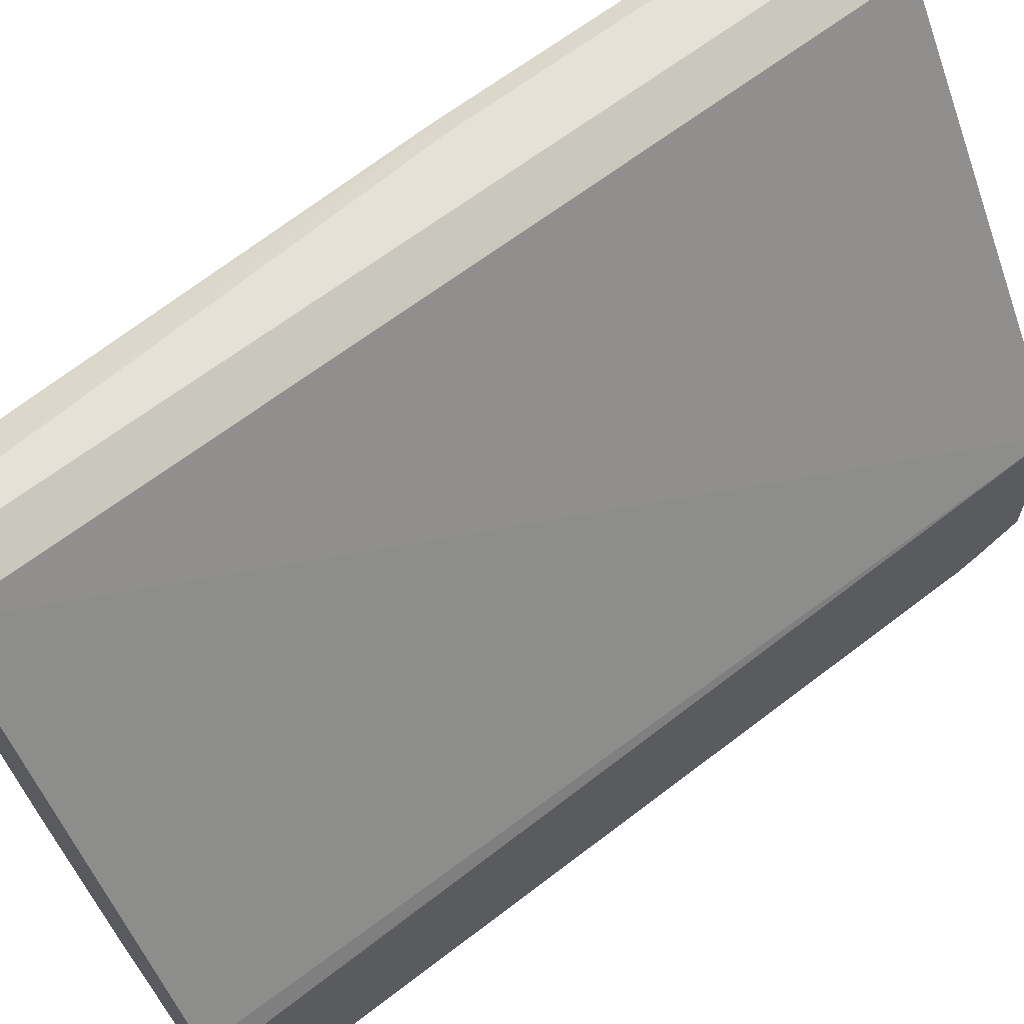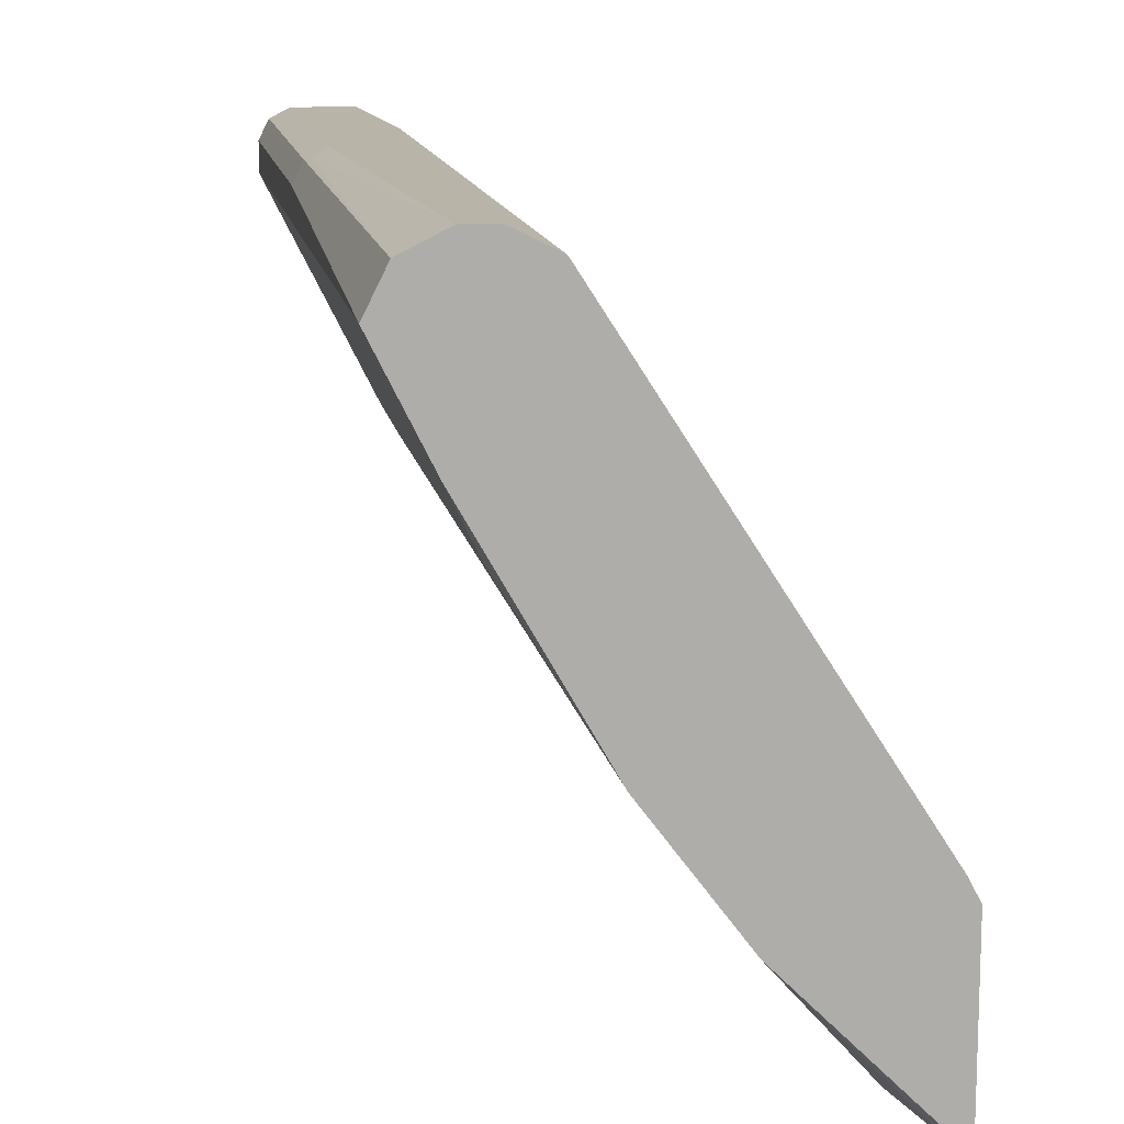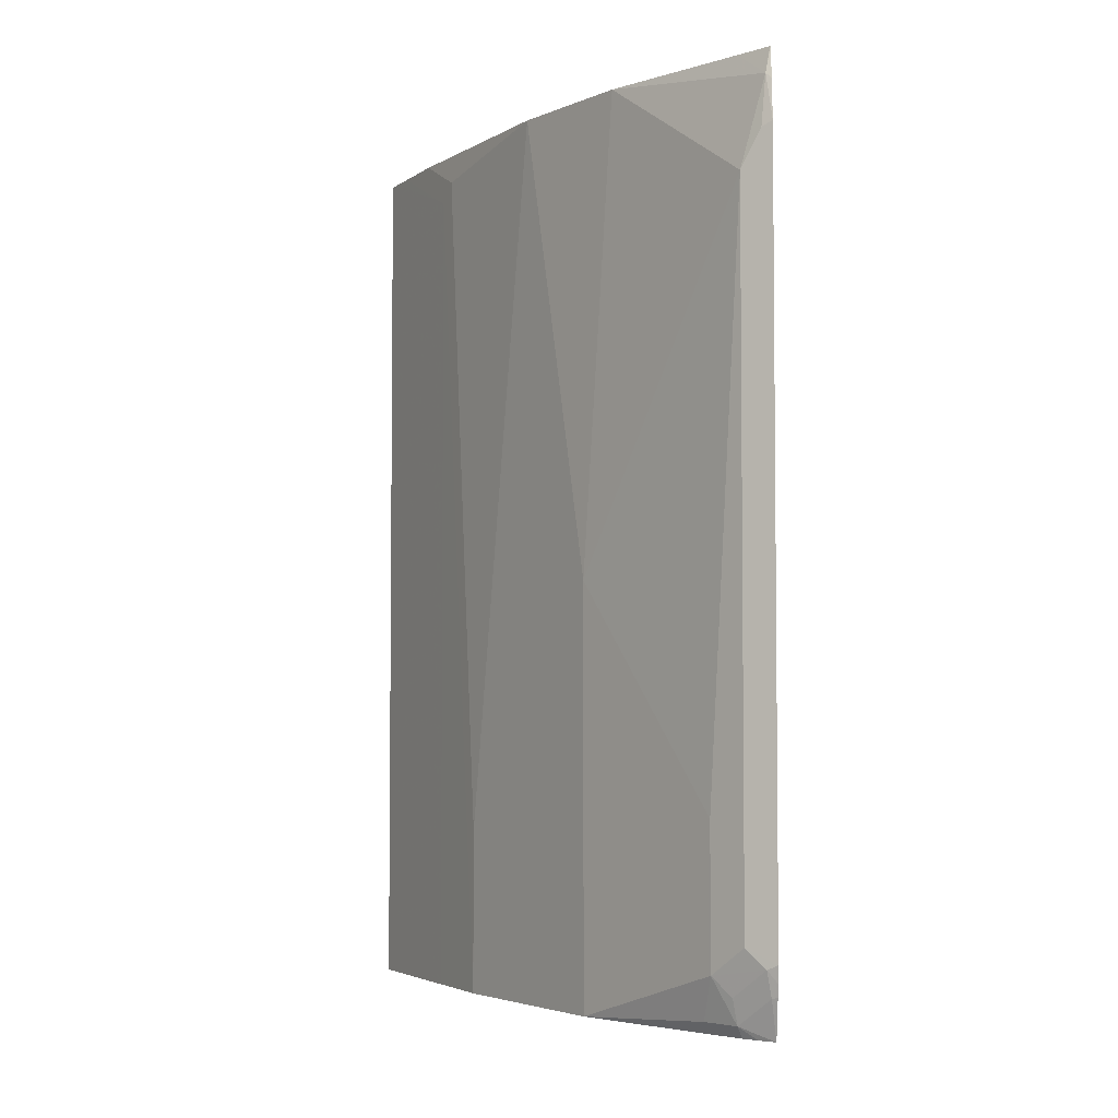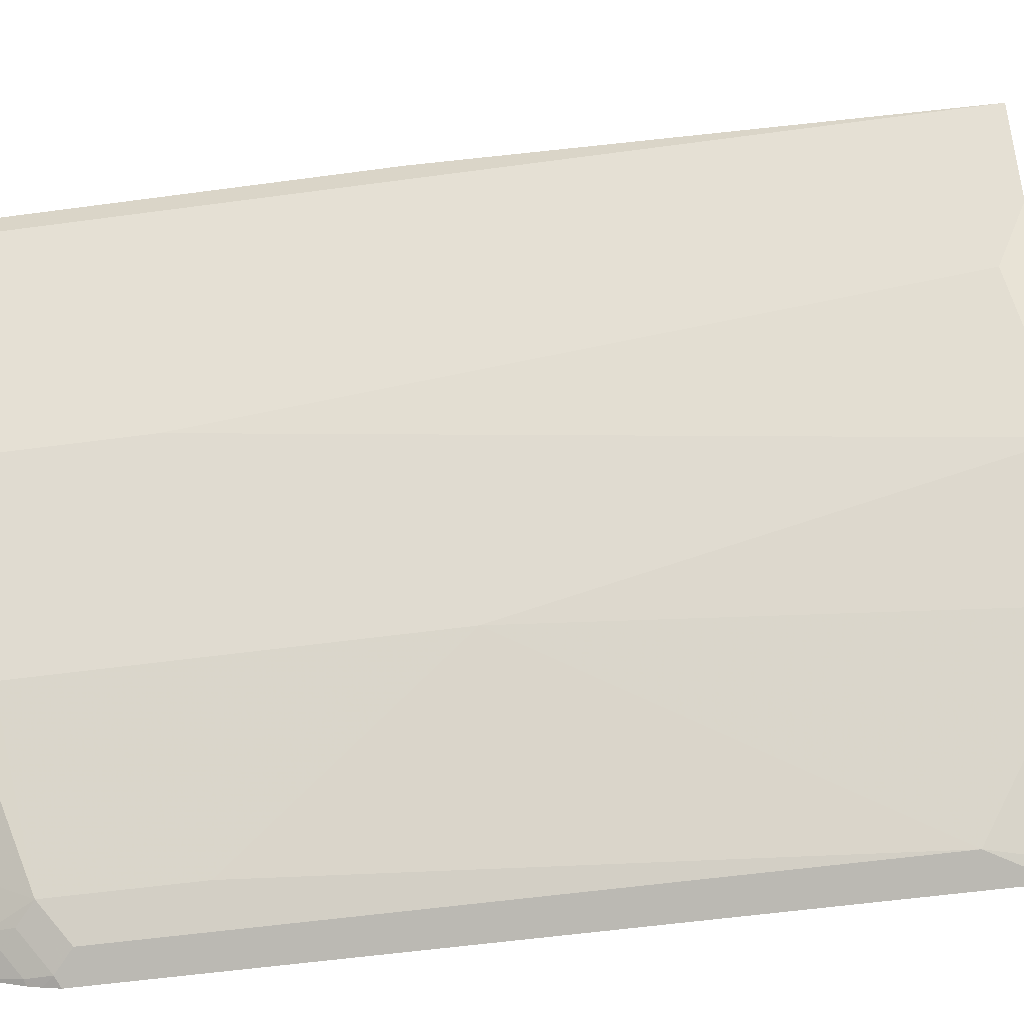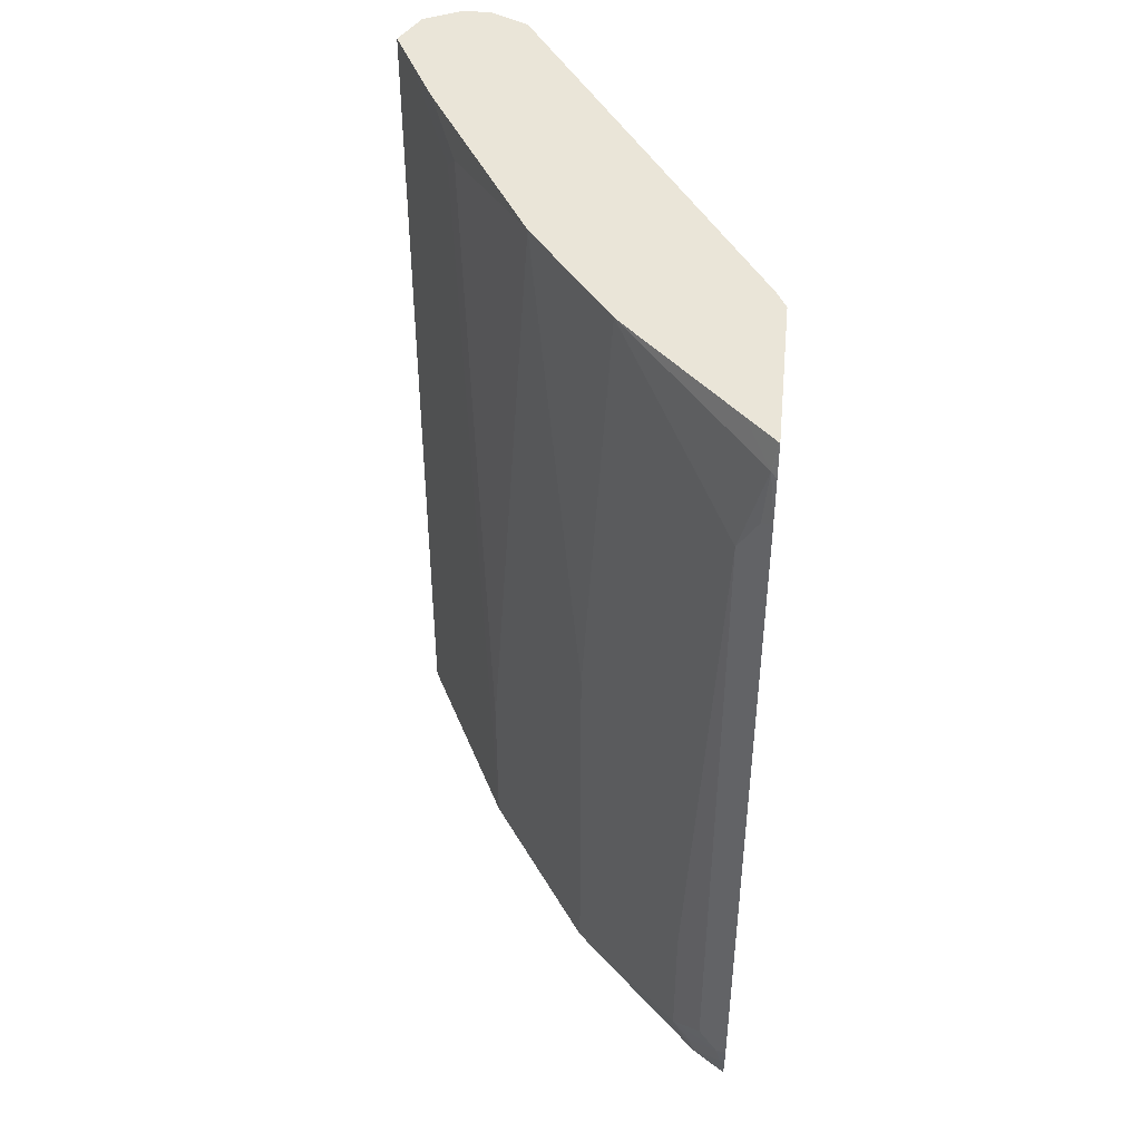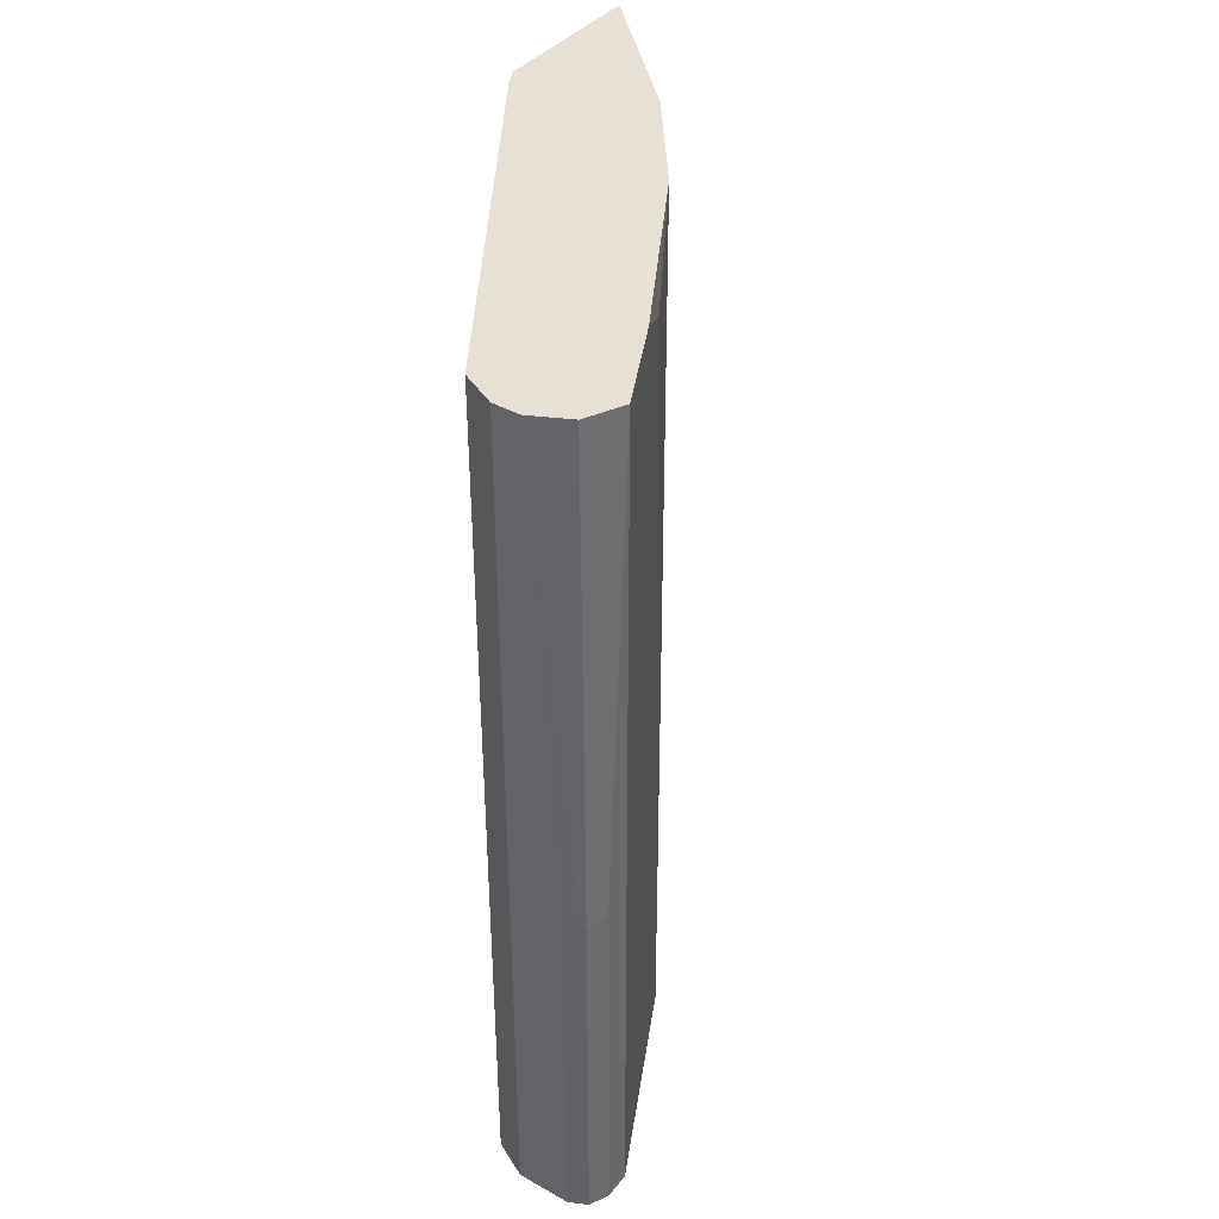
<metadata>
{"format":"obj","ext":"obj","renderer":"f3d","projection":"perspective","resolution":1024,"background":"white","views":[{"elev":65.0,"azim":52.3,"up":"+Y"},{"elev":13.0,"azim":-9.3,"up":"+Y"},{"elev":-3.9,"azim":-0.3,"up":"+Z"},{"elev":-57.3,"azim":-82.0,"up":"+Y"},{"elev":45.1,"azim":5.8,"up":"+Z"},{"elev":39.3,"azim":-145.2,"up":"+Z"}]}
</metadata>
<code>
v -0.6613 0.1692 -0.487
v -0.6511 0.1641 -0.4717
v -0.651 0.164 -0.487
v -0.6921 0.1692 -0.487
v -0.6613 0.1692 0.00662
v -0.6408 0.1589 -0.487
v -0.6511 0.1641 0.00662
v -0.7024 0.1641 -0.487
v -0.6921 0.1692 -0.2768
v -0.6767 0.1692 0.00662
v -0.497 -0.05759 -0.487
v -0.6408 0.1589 0.00662
v -0.7075 0.1538 -0.487
v -0.7024 0.1641 -0.2768
v -0.6998 0.1653 -0.2691
v -0.6972 0.1589 0.00662
v -0.497 -0.1551 -0.487
v -0.5024 -0.05637 0.00662
v -0.497 -0.06676 0.00662
v -0.7075 0.1384 -0.487
v -0.7075 0.1538 -0.2768
v -0.6995 0.1545 0.00662
v -0.5152 -0.1461 -0.4806
v -0.5053 -0.1494 -0.487
v -0.497 -0.1629 -0.4645
v -0.4999 -0.1615 -0.4652
v -0.497 -0.1591 0.00662
v -0.6767 0.07688 -0.487
v -0.7075 0.1384 0.00662
v -0.7046 0.1442 0.00662
v -0.5306 -0.1307 -0.4806
v -0.5127 -0.1435 -0.487
v -0.5178 -0.1486 -0.4665
v -0.5281 -0.1436 -0.4563
v -0.497 -0.1647 -0.4576
v -0.5024 -0.164 -0.4511
v -0.497 -0.1629 -0.01058
v -0.4973 -0.1589 0.00662
v -0.4999 -0.1615 -0.007733
v -0.6716 0.06662 -0.487
v -0.6767 0.07688 -0.01542
v -0.7042 0.1317 0.00662
v -0.5895 -0.06667 -0.487
v -0.5281 -0.1282 -0.487
v -0.5896 -0.06663 -0.4717
v -0.5896 -0.06657 -0.487
v -0.5127 -0.1589 -0.4409
v -0.5281 -0.1436 -0.3794
v -0.497 -0.1668 -0.4484
v -0.497 -0.1668 -0.0332
v -0.5127 -0.1436 0.00662
v -0.5281 -0.1282 0.00662
v -0.5742 -0.08202 0.00662
v -0.5127 -0.1589 -0.0564
v -0.5024 -0.164 -0.03591
v -0.6511 0.02568 -0.487
v -0.6716 0.06662 -0.02054
v -0.6665 0.05639 -0.01029
v -0.6972 0.1179 0.00662
v -0.6511 0.02561 -0.4717
v -0.5896 -0.06663 -0.2563
v -0.6203 -0.02049 0.00662
v -0.6511 0.02561 -0.3947
v -0.6818 0.08714 0.00662
f 28 57 41
f 29 41 42
f 31 43 44
f 31 44 32
f 31 34 43
f 34 46 43
f 34 45 46
f 34 36 47
f 34 47 54
f 34 54 48
f 28 40 57
f 33 36 34
f 27 39 37
f 23 31 32
f 26 36 33
f 26 35 36
f 25 35 26
f 23 34 31
f 23 33 34
f 23 26 33
f 23 32 24
f 34 48 61
f 21 29 30
f 20 41 29
f 20 28 41
f 17 26 23
f 17 25 26
f 17 23 24
f 27 38 39
f 34 61 45
f 39 55 50
f 36 49 47
f 14 16 15
f 61 62 63
f 58 63 62
f 58 64 59
f 58 62 64
f 57 63 58
f 56 63 57
f 56 60 63
f 53 61 54
f 53 62 61
f 50 55 54
f 48 54 61
f 47 50 54
f 35 49 36
f 47 49 50
f 45 61 63
f 45 56 46
f 45 60 56
f 41 59 42
f 41 58 59
f 41 57 58
f 40 56 57
f 39 54 55
f 39 53 54
f 39 52 53
f 39 51 52
f 38 51 39
f 37 39 50
f 45 63 60
f 14 22 16
f 2 7 12
f 14 21 30
f 5 16 22
f 5 10 16
f 4 14 9
f 4 8 14
f 2 12 6
f 2 6 3
f 1 7 2
f 1 5 7
f 1 10 5
f 1 9 10
f 1 4 9
f 1 8 4
f 1 13 8
f 1 20 13
f 1 28 20
f 1 40 28
f 1 56 40
f 1 46 56
f 1 43 46
f 1 44 43
f 1 32 44
f 1 24 32
f 1 17 24
f 1 11 17
f 1 6 11
f 1 3 6
f 1 2 3
f 5 22 30
f 5 30 29
f 14 30 22
f 5 42 59
f 5 29 42
f 13 29 21
f 13 20 29
f 11 25 17
f 11 35 25
f 11 49 35
f 11 37 50
f 11 27 37
f 11 19 27
f 11 18 19
f 11 12 18
f 10 15 16
f 9 15 10
f 9 14 15
f 11 50 49
f 8 13 21
f 5 59 64
f 8 21 14
f 5 64 62
f 5 62 53
f 5 52 51
f 5 51 38
f 5 53 52
f 5 38 27
f 5 27 19
f 5 19 18
f 5 18 12
f 5 12 7
f 6 12 11

</code>
